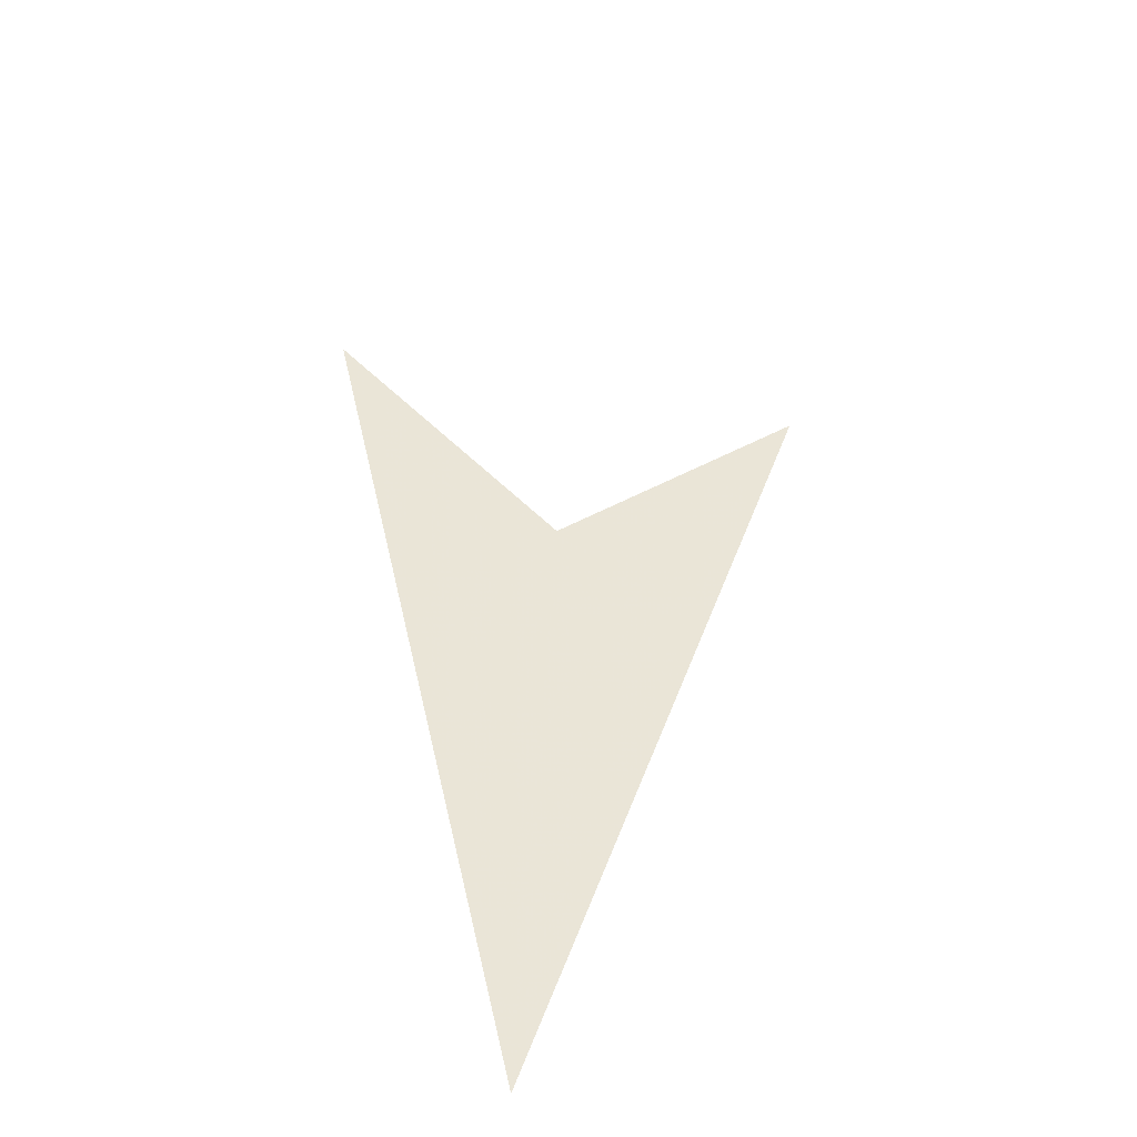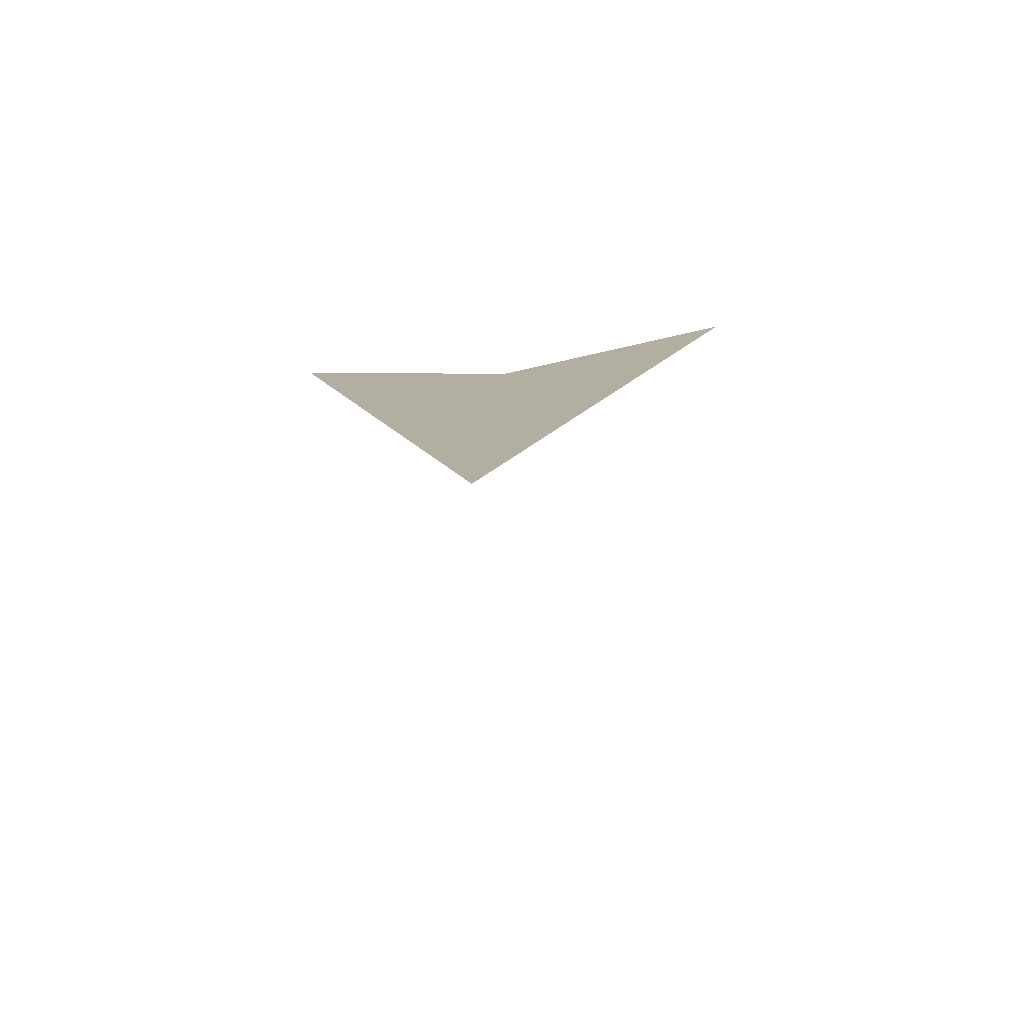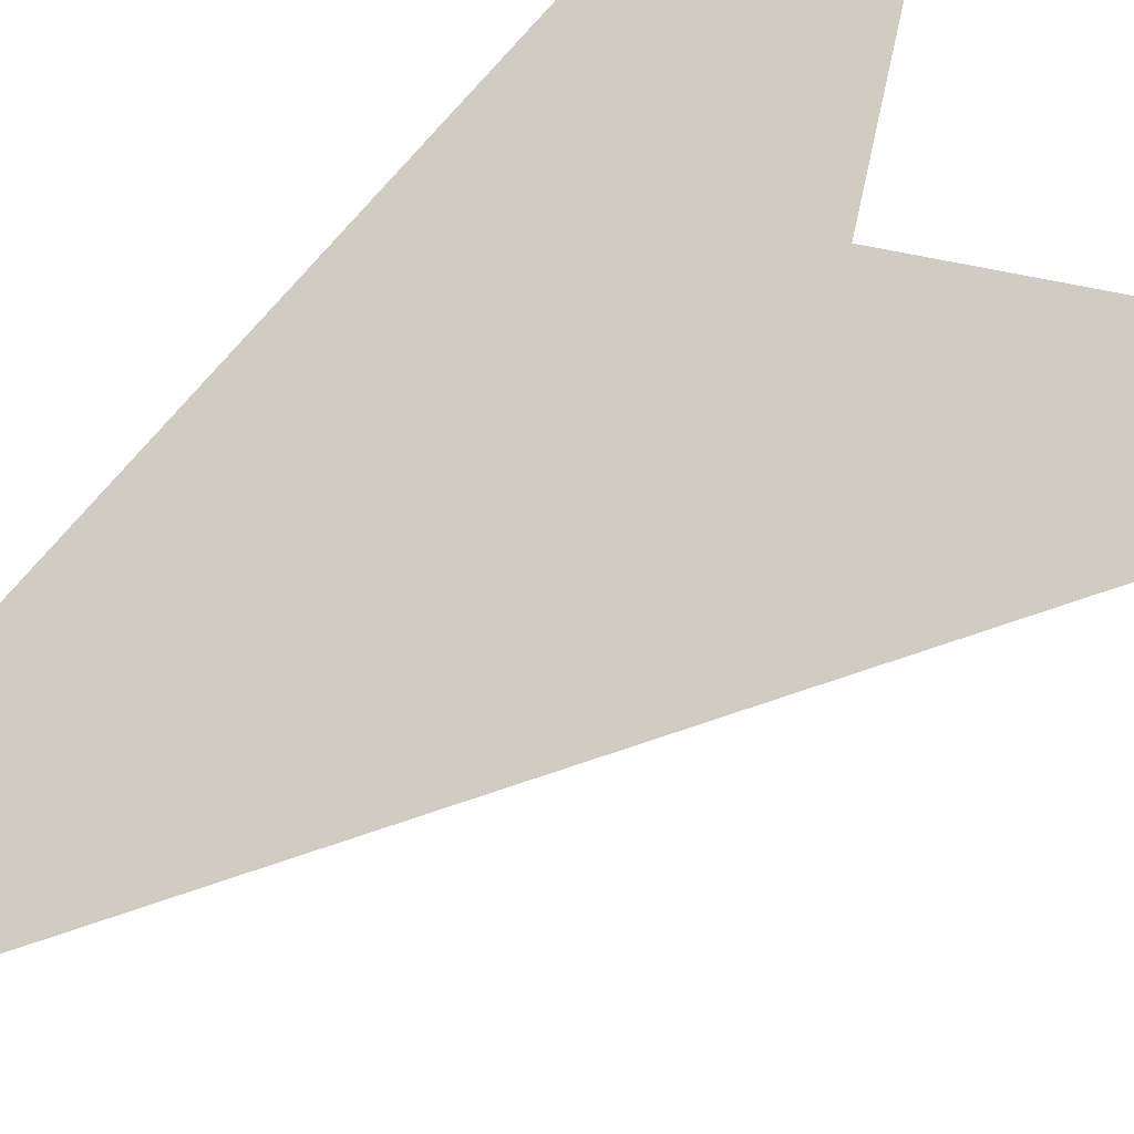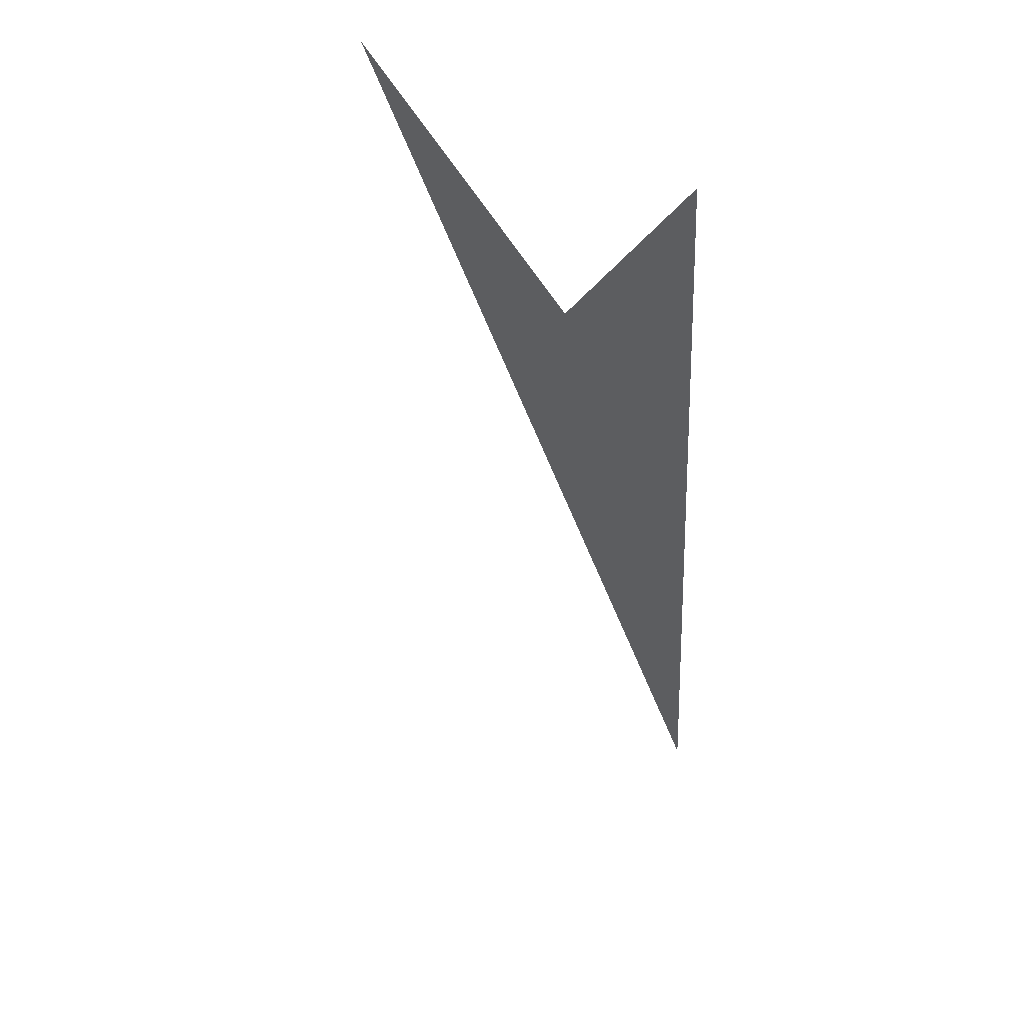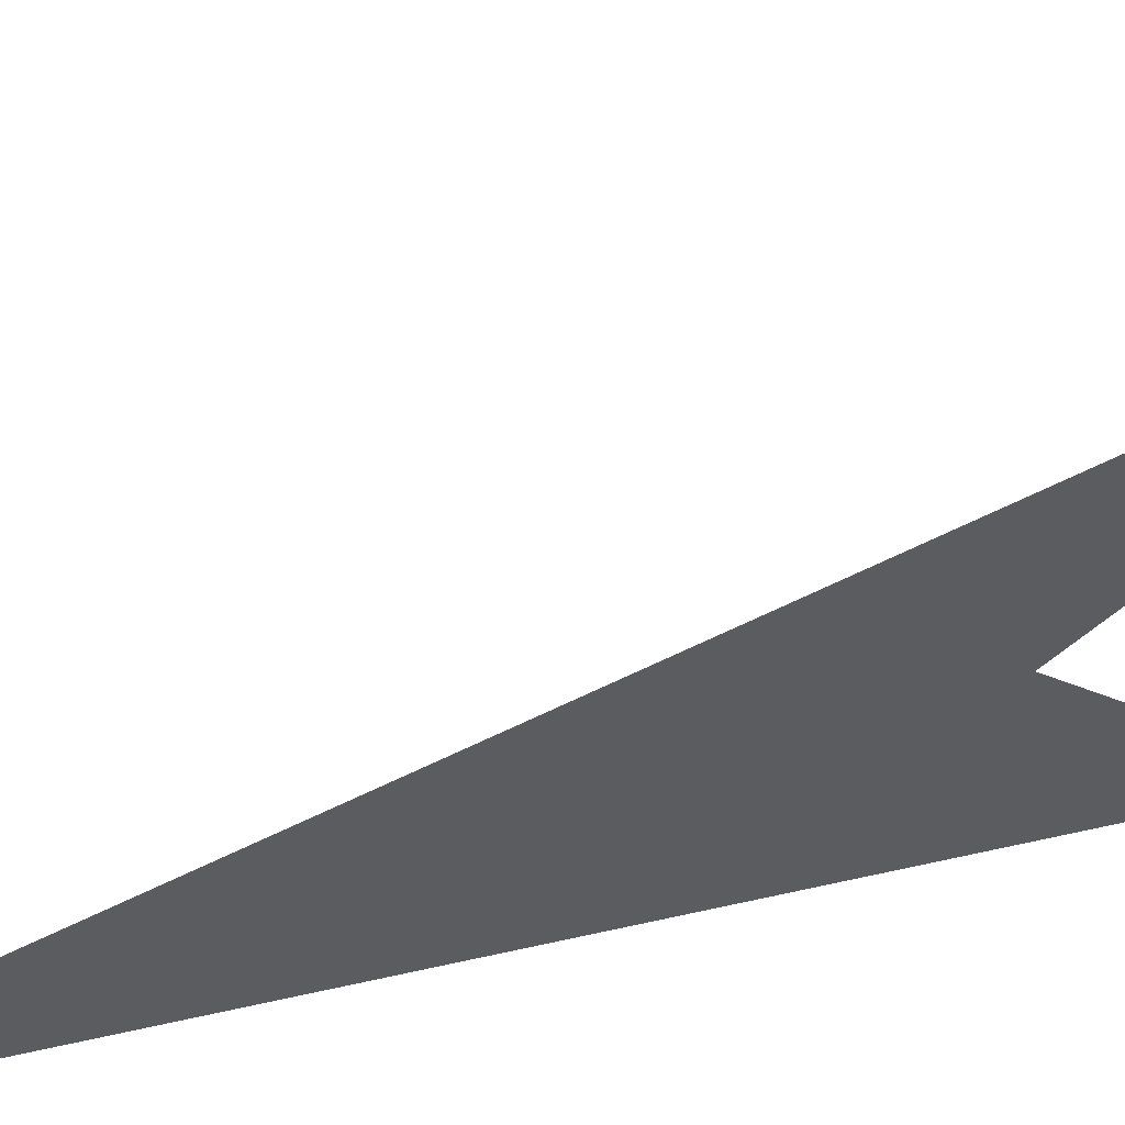
<metadata>
{"format":"obj","ext":"obj","renderer":"f3d","projection":"perspective","resolution":1024,"background":"white","views":[{"elev":-62.2,"azim":-55.5,"up":"+Y"},{"elev":-62.3,"azim":142.0,"up":"+Y"},{"elev":-62.8,"azim":133.2,"up":"+Z"},{"elev":31.0,"azim":8.0,"up":"+Y"},{"elev":14.9,"azim":80.9,"up":"+Z"}]}
</metadata>
<code>
v 0 0 -1.414
v 1.414 0 0
v -1.414 0 0
v 0 1.414 0
v 0 -1.414 0
v -1 0 -1
v -1 0 1
v 1 0 -1
v 1 0 1
v -1 -1 0
v -1 1 0
v 1 -1 0
v 1 1 0
v 0 -1 -1
v 0 -1 1
v 0 1 -1
v 0 1 1
v -0.3694 -0.3694 -0.3694
v -0.3694 -0.3694 0.3694
v -0.3694 0.3694 -0.3694
v -0.3694 0.3694 0.3694
v 0.3694 -0.3694 -0.3694
v 0.3694 -0.3694 0.3694
v 0.3694 0.3694 -0.3694
v 0.3694 0.3694 0.3694
v 0 0 1.414
f 5 11 21 17
f 5 17 21 11

</code>
